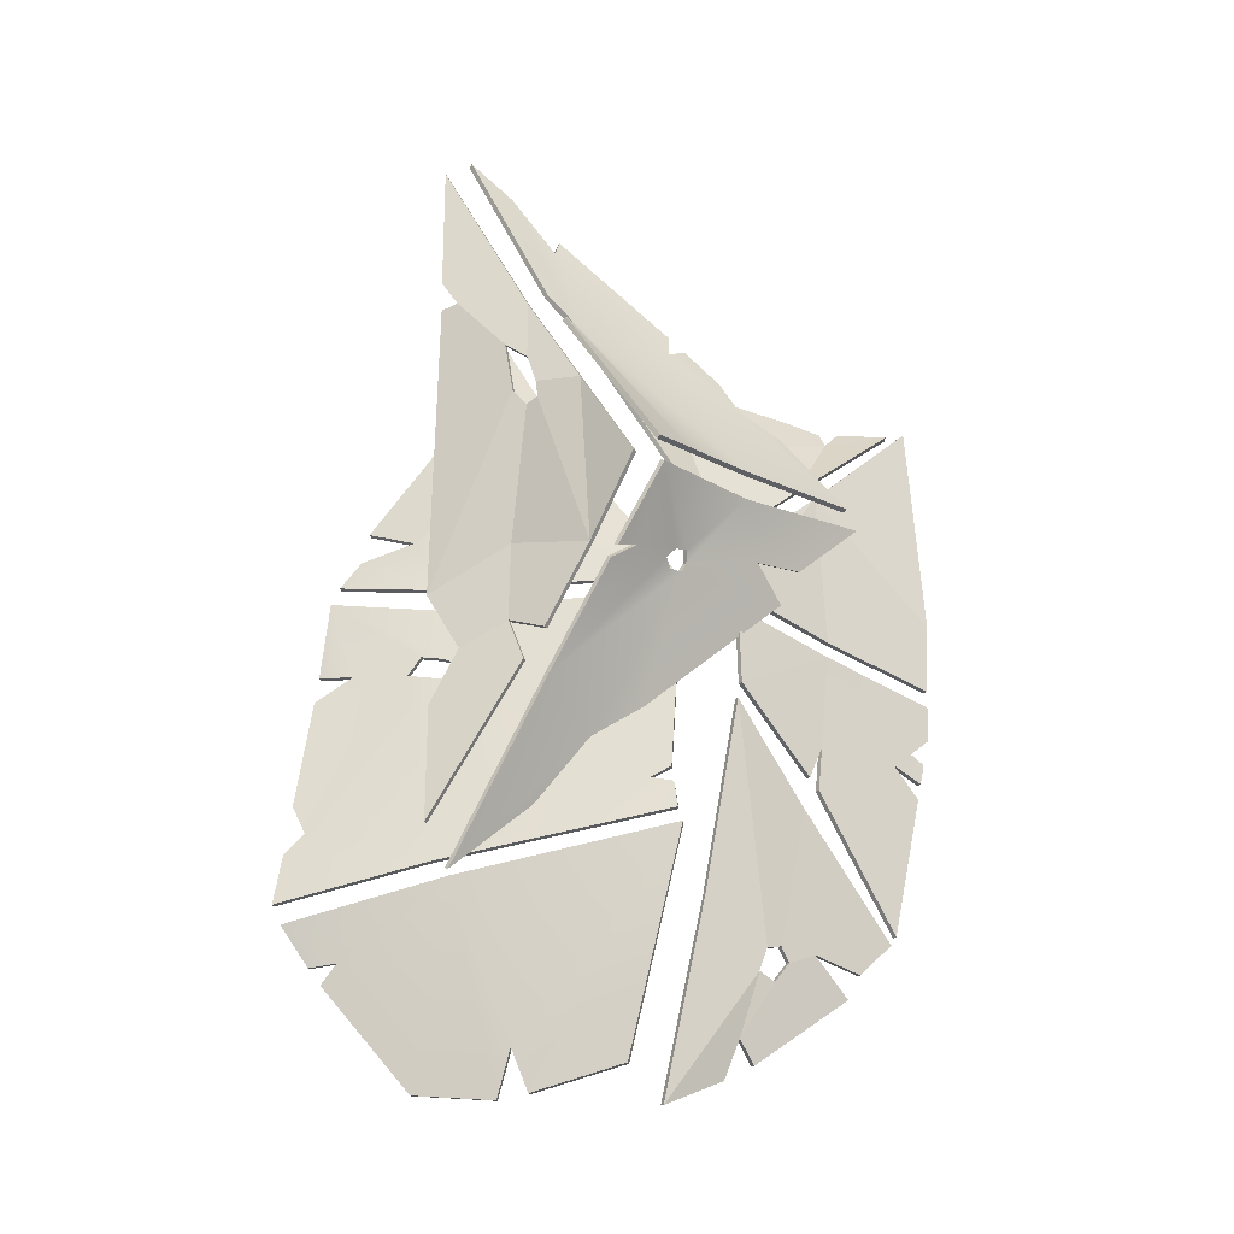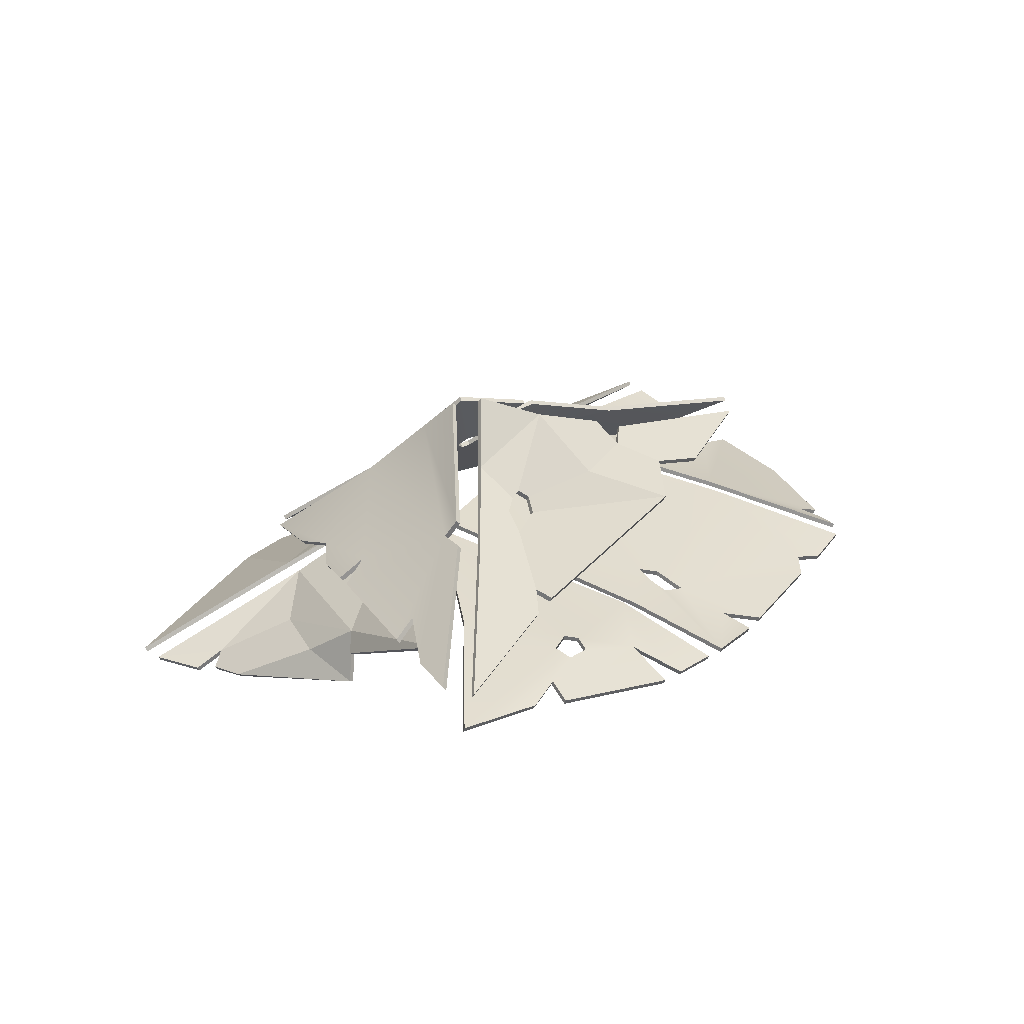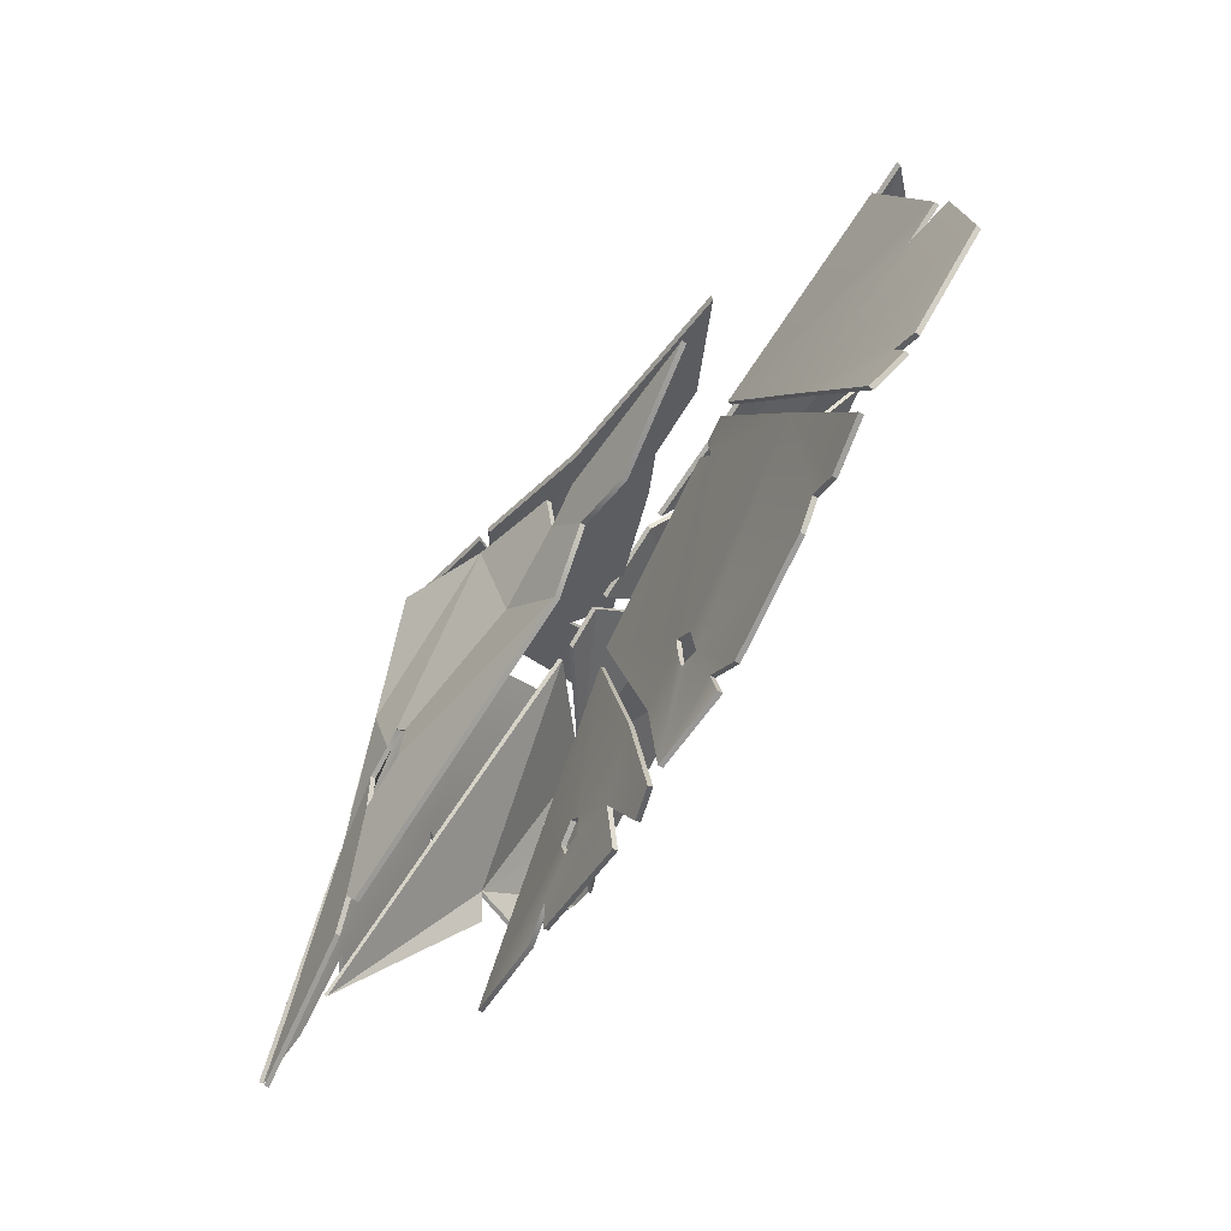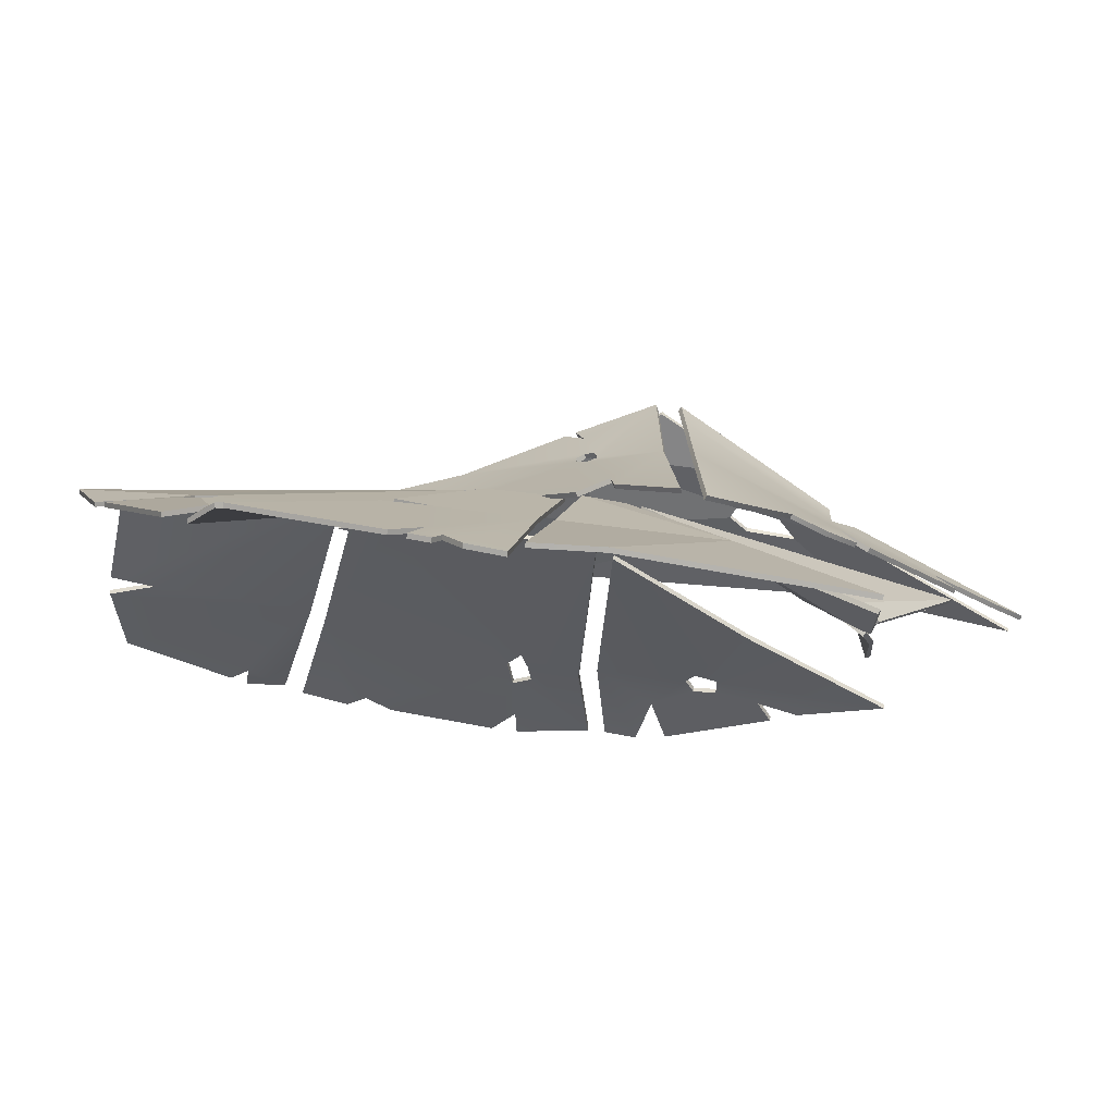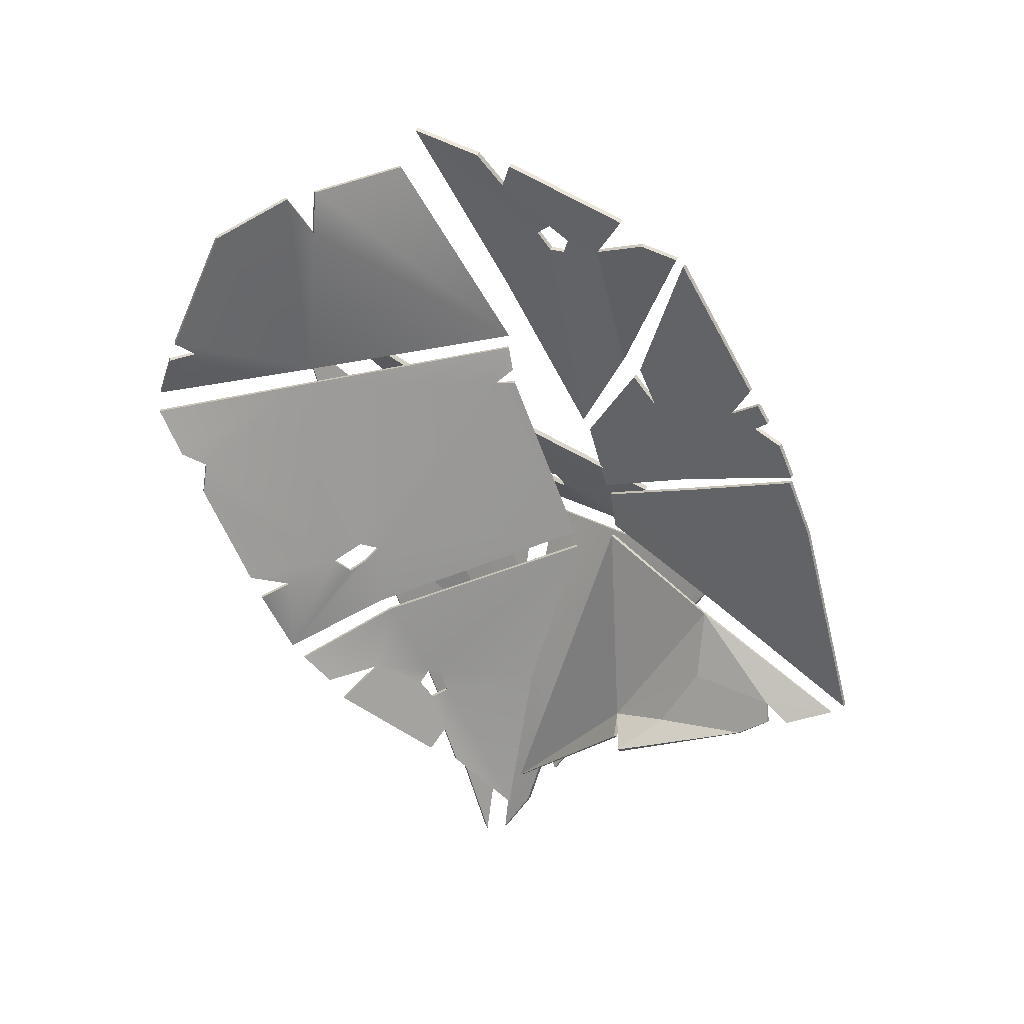
<metadata>
{"format":"obj","ext":"obj","renderer":"f3d","projection":"perspective","resolution":1024,"background":"white","views":[{"elev":50.3,"azim":-89.0,"up":"+Y"},{"elev":37.8,"azim":116.3,"up":"+Y"},{"elev":-79.8,"azim":-108.4,"up":"+Z"},{"elev":64.6,"azim":19.8,"up":"+Z"},{"elev":-72.3,"azim":-71.8,"up":"+Y"}]}
</metadata>
<code>
v -214.8 236.5 216.2
v -377.5 283.4 42.78
v -75.62 362.1 96.69
v -344.7 259.9 86.22
v -328.8 253.3 108.6
v -313.7 266.7 97.87
v -259.5 230.9 181.7
v -236.2 227.7 192.3
v -237.6 258.2 156.1
v -268.6 270.9 124.4
v -265.2 280.1 113
v -247.4 283.4 118.8
v -243.1 278.2 129.1
v -252.2 270.3 135.3
v -225.3 320.9 72.52
v -133 298.8 148.8
v -266.5 283.3 114.9
v -315.2 269.6 100.2
v -270.1 274 126.6
v -253.4 273.3 137.6
v -238.9 261.3 158.2
v -330.2 256.3 110.8
v -260.9 233.9 183.9
v -248.5 286.6 120.9
v -76.69 365.3 98.81
v -244 281.2 131.6
v -134 301.9 151
v -378.8 286.5 44.84
v -226.5 324.3 74.29
v -346.2 262.7 88.55
v -237.4 231 194.2
v -216.1 239.7 218.1
v 249.1 308.5 232.3
v 249.5 324.6 144.8
v 51.11 398.9 86.04
v 300.6 488.5 -86.27
v 138.3 357.8 148
v 248.5 396 26.63
v 249.2 365.2 28.78
v 229.2 403.3 36.2
v 248.1 311.4 190.6
v 243.6 315.9 173.7
v 227.1 320.4 178.1
v 233.7 368.7 77.24
v 193.6 351.5 123.6
v 139.1 361.5 149.2
v 232 405.1 38.04
v 51.65 402.1 88.18
v 250.3 312.3 233.1
v 249.3 315.2 191.3
v 228.2 324.1 179.2
v 194.7 354.9 125.4
v 302 491 -83.66
v 236.2 371.5 78.69
v 244.8 319.5 175.2
v 251.6 327.6 145.9
v 250.6 398 29.32
v 252.4 367.4 29.65
v 249.5 313.5 245.4
v 40.82 394.1 92.68
v 133.6 357.6 162.3
v 8.584 264.1 254.5
v 7.502 326.2 170.2
v 64.02 278.5 257.4
v 7.65 386.6 97.63
v 7.069 329.4 172.7
v 8.124 267.3 256.8
v 63.49 281.7 259.7
v 133.1 360.8 164.7
v 248.9 316.7 247.6
v 7.274 389.6 100.1
v 40.47 397.3 95.14
v -208 236.9 220.1
v -64.1 366.3 99.26
v -119 303 160
v 0.3223 252.8 256.4
v -4.398 323.5 169.4
v -3.666 381.7 96.74
v -53.69 248 249.8
v -30.91 249.4 254.2
v -49.69 257.2 238.9
v -85.91 246 243.6
v -71.59 246.9 246.4
v -66.66 265.4 223.5
v -112.4 310.7 152.8
v -83.22 309.8 163.1
v -113.2 313.7 155.3
v -83.95 312.8 165.5
v -5.087 326.5 171.8
v -64.83 369.3 101.7
v -4.347 384.8 99.2
v -67.32 268.5 225.9
v -208.7 240 222.5
v -86.59 249.1 246
v -119.6 306.1 162.4
v -50.37 260.2 241.4
v -31.61 252.4 256.7
v -0.3741 255.8 258.9
v -72.24 250 248.8
v -54.35 251.1 252.2
v 362.3 511.7 -123.4
v 105.3 374.6 186.1
v 44.43 520.6 34.45
v 75.55 448.5 102.5
v 206.8 508.8 -54.62
v 149.6 406.2 132.7
v 191.1 428.4 82.78
v 162.6 425 99.28
v 214.8 441 54.25
v 225.2 446.6 41.61
v 198.2 454.1 41.13
v 300.6 480.3 -49.08
v 333.3 497.8 -88.59
v 279.8 487.7 -51.94
v 180.6 511 -40.22
v 186.9 496.9 -32.4
v 55.15 495.8 57.89
v 76.93 451.5 104.8
v 163.6 428.1 101.5
v 199 457.4 43.27
v 188.1 499.8 -30.07
v 56.76 498.6 60.26
v 106.4 377.7 188.4
v 150.8 409.3 135
v 192 431.6 84.93
v 215.6 444.2 56.4
v 280.7 490.9 -49.78
v 334.2 501 -86.38
v 363.1 514.9 -121.2
v 207.7 512.1 -52.42
v 226.1 449.9 43.73
v 301.4 483.6 -46.96
v 182.2 513.7 -37.76
v 46.06 523.3 36.91
v 89.64 370.7 193.3
v -250.2 388.4 -111.7
v 28.75 515.1 37.31
v -113.7 440.5 -44.16
v 56.35 443.4 101.3
v 9.258 372.5 130.5
v 36.06 381.5 145.2
v 27.03 401.9 111.8
v -15.02 443.2 43.45
v 2.975 444 55.64
v -10.29 451.3 40.07
v -1.932 451.5 47.2
v -4.873 436.6 55.28
v -12.43 436.1 51.8
v -185.3 375.9 -54.73
v -98.36 380.5 24.57
v -131 386.9 -14.03
v -37.66 481.8 -0.6621
v -29.66 486 3.901
v -19.32 475.4 18.79
v -4.333 453.1 49.97
v 26.35 516.6 40.08
v -21.71 477 21.53
v -12.68 452.9 42.82
v -14.57 438.4 54.25
v -133.1 389.1 -11.52
v -100.5 382.8 27.03
v 7.159 374.8 133
v 24.89 404.2 114.2
v -7.017 438.8 57.76
v 54.06 445.3 103.9
v 33.89 383.7 147.7
v 87.47 372.9 195.8
v 0.6794 445.9 58.29
v -252.4 390.6 -109.1
v -187.5 378 -52.18
v -116 442.4 -41.52
v -17.29 445.1 46.03
v -40.03 483.5 2.057
v -32.06 487.6 6.678
v -218.3 396.6 -126.3
v 356.3 506.7 -141.3
v 30.74 521.1 19.34
v 200.4 507.5 -66.61
v -97.67 433.3 -59.78
v 238.2 492.6 -137.3
v 211.7 487.7 -136.4
v 214.1 493.6 -123.7
v 144.4 503.9 -64.55
v 105.1 491.3 -63.89
v 122.6 499.7 -56.78
v 108 497.4 -55.11
v 121.1 489.7 -75.74
v 161.5 499.7 -82.93
v -30.48 423 -135.7
v -120.2 405 -129.5
v -79.6 421.3 -108.7
v -65.89 438.5 -72.02
v -78.69 447.2 -44.29
v -23.2 479.6 -12.02
v 113.1 514.5 -22.39
v -1.109 450.2 -72.35
v 199.6 510.9 -68.44
v 143.6 507.3 -66.38
v 121.7 502.9 -58.99
v 112.3 517.8 -24.47
v -66.69 442.1 -73.56
v -80.38 425 -110
v -121 408.7 -130.8
v -219.1 400.3 -127.5
v -98.48 437 -61.04
v 355.6 510.3 -142.8
v 237.4 496.2 -138.9
v 213.3 497.3 -125.1
v 160.7 503.3 -84.35
v -1.812 453.8 -73.94
v -31.25 426.7 -137
v 211 491.4 -137.7
v 120.4 493.4 -77.04
v -23.97 483 -13.95
v -79.48 450.7 -46.1
v 29.97 524.4 17.3
v 107.4 500.7 -57.23
v 104.4 494.9 -65.5
v 52.74 330.3 -217.4
v 275.7 380.5 -90.39
v 40.8 368 53.59
v 209.3 363.5 -122
v 188.6 358.7 -140.6
v 175.5 362.6 -122.3
v 105.4 336.6 -197.5
v 81.17 329 -202.5
v 88.03 346.4 -159
v 139.2 359.9 -122.2
v 137.9 363.7 -107.6
v 118.9 362.4 -107.2
v 112.6 359.2 -117.4
v 120.6 357 -128.1
v 154.9 374.9 -27.85
v 38.07 347.3 -127.8
v 137.4 367.6 -108.3
v 175.2 366.4 -123.6
v 138.9 363.8 -123.2
v 120.3 360.8 -129.1
v 87.92 350.2 -160
v 188.3 362.6 -141.7
v 105.1 340.4 -198.5
v 118.4 366.3 -107.7
v 40.27 371.9 53.13
v 112.2 363.1 -118.1
v 37.83 351.2 -128.5
v 275.3 384.4 -91.35
v 154.4 378.8 -28.34
v 209 367.2 -123.4
v 81.22 332.8 -203.5
v 52.79 334.1 -218.4
v 37.37 328.8 -223.5
v -218.5 285 -247.6
v 26.66 368.3 55.94
v -164.9 343.2 54.34
v 24.48 338.6 -131.5
v -196.5 313.1 -128.9
v -21.86 308.7 -229.1
v -43.78 305 -231.1
v -24.69 314 -201.8
v -18.74 331.7 -131
v -36.15 328.9 -130.8
v -29.81 323.6 -157.5
v -14.69 328.4 -147.4
v -25.64 334.8 -117.3
v -135.5 293.8 -239.8
v -175.5 287 -243.5
v -158.8 292.7 -228.4
v -131.3 348.1 49.18
v -143.7 346.3 51.08
v -137.8 342 32.88
v 23.96 342.5 -132.1
v -19.27 335.5 -131.7
v -26.19 338.7 -117.8
v 26.16 372.2 55.49
v -30.43 327.4 -158.4
v -25.27 317.8 -202.6
v -44.36 308.8 -232
v -136 297.7 -240.6
v -159.4 296.5 -229.2
v -138.2 345.9 32.34
v -131.9 352 48.74
v 36.76 332.7 -224.3
v -15.31 332.3 -148.3
v -22.44 312.6 -229.9
v -197 317 -129.7
v -176.1 290.8 -244.3
v -219.1 288.8 -248.4
v -36.8 332.7 -131.4
v -165.3 347.2 53.71
v -144 350.2 50.45
v -234.1 283.6 -240
v -349.6 239.3 -137.8
v -175.5 341.5 58.05
v -351.3 295.1 20.27
v -207.7 312.7 -115.2
v -357.7 259.4 -50.84
v -360.2 253.7 -74.01
v -325.3 268.7 -64.74
v -260.9 266.7 -218.4
v -273.4 263.4 -208.3
v -258.9 270.7 -196.8
v -209.1 316.4 -115.7
v -326.5 272.4 -65.59
v -176.6 345.3 57.36
v -235.6 287.3 -240.5
v -262.3 270.4 -218.9
v -260.4 274.4 -197.4
v -274.9 267.1 -209
v -351.1 242.9 -138.5
v -361.6 257.3 -74.72
v -358.6 263.1 -51.84
v -352.2 298.8 19.27
f 17 18 19
f 21 20 19 18 22 23
f 25 24 26 27
f 28 17 29
f 28 30 18 17
f 29 17 24 25
f 21 26 20
f 27 26 21
f 27 21 31 32
f 11 10 6
f 9 7 5 6 10 14
f 3 16 13 12
f 2 15 11
f 2 11 6 4
f 15 3 12 11
f 9 14 13
f 16 9 13
f 16 1 8 9
f 10 11 17 19
f 14 10 19 20
f 6 5 22 18
f 5 7 23 22
f 7 9 21 23
f 12 13 26 24
f 16 3 25 27
f 15 2 28 29
f 2 4 30 28
f 4 6 18 30
f 11 12 24 17
f 3 15 29 25
f 13 14 20 26
f 9 8 31 21
f 8 1 32 31
f 1 16 27 32
f 46 47 48
f 49 50 51
f 46 51 52
f 48 47 53
f 54 52 51 55 56
f 53 47 57
f 49 51 46
f 58 54 56
f 47 54 58
f 47 52 54
f 46 52 47
f 37 35 40
f 33 43 41
f 37 45 43
f 35 36 40
f 44 34 42 43 45
f 36 38 40
f 33 37 43
f 39 34 44
f 40 39 44
f 40 44 45
f 37 40 45
f 35 37 46 48
f 33 41 50 49
f 41 43 51 50
f 36 35 48 53
f 43 42 55 51
f 42 34 56 55
f 40 38 57 47
f 38 36 53 57
f 37 33 49 46
f 34 39 58 56
f 39 40 47 58
f 66 67 68 69
f 69 68 70
f 71 69 72
f 71 66 69
f 63 61 64 62
f 61 59 64
f 65 60 61
f 65 61 63
f 63 62 67 66
f 62 64 68 67
f 64 59 70 68
f 59 61 69 70
f 61 60 72 69
f 60 65 71 72
f 65 63 66 71
f 87 88 89 90
f 90 89 91
f 88 92 89
f 93 94 92 88 95
f 89 96 97 98
f 96 92 99 100
f 89 92 96
f 85 74 77 86
f 74 78 77
f 86 77 84
f 73 75 86 84 82
f 77 76 80 81
f 81 79 83 84
f 77 81 84
f 85 86 88 87
f 74 85 87 90
f 77 78 91 89
f 78 74 90 91
f 73 82 94 93
f 82 84 92 94
f 86 75 95 88
f 75 73 93 95
f 81 80 97 96
f 80 76 98 97
f 76 77 89 98
f 84 83 99 92
f 83 79 100 99
f 79 81 96 100
f 118 119 120 121
f 118 121 122
f 123 124 119 118
f 120 119 125 126
f 121 127 128 129 130
f 121 120 131 132 127
f 122 121 133 134
f 104 116 111 108
f 104 117 116
f 102 104 108 106
f 111 109 107 108
f 116 105 101 113 114
f 116 114 112 110 111
f 117 103 115 116
f 117 104 118 122
f 102 106 124 123
f 106 108 119 124
f 104 102 123 118
f 108 107 125 119
f 107 109 126 125
f 109 111 120 126
f 114 113 128 127
f 113 101 129 128
f 101 105 130 129
f 105 116 121 130
f 111 110 131 120
f 110 112 132 131
f 112 114 127 132
f 116 115 133 121
f 115 103 134 133
f 103 117 122 134
f 155 156 157 158
f 159 160 161 162 163 164
f 165 163 166 167
f 164 163 165 168
f 169 170 160 171
f 171 160 159 172
f 171 172 158 157 173
f 156 155 168 165
f 157 156 174
f 146 145 154 137
f 148 147 142 140 150 151
f 139 135 141 142
f 147 144 139 142
f 136 138 151 149
f 138 143 148 151
f 138 152 154 145 143
f 137 139 144 146
f 154 153 137
f 145 146 155 158
f 151 150 161 160
f 150 140 162 161
f 140 142 163 162
f 147 148 159 164
f 142 141 166 163
f 141 135 167 166
f 135 139 165 167
f 144 147 164 168
f 136 149 170 169
f 149 151 160 170
f 138 136 169 171
f 148 143 172 159
f 143 145 158 172
f 154 152 173 157
f 152 138 171 173
f 146 144 168 155
f 139 137 156 165
f 137 153 174 156
f 153 154 157 174
f 197 198 199 200
f 201 202 203 204 205
f 206 207 208 209 198 197
f 210 211 202 201
f 209 208 212 211 213
f 214 210 201 215
f 200 214 216
f 200 199 217 214
f 214 217 218 210
f 213 211 210 218
f 178 195 185 183
f 192 179 175 190 191
f 176 178 183 188 182 180
f 196 192 191 189
f 188 187 189 181 182
f 194 193 192 196
f 195 177 194
f 195 194 186 185
f 194 196 184 186
f 187 184 196 189
f 183 185 199 198
f 195 178 197 200
f 191 190 203 202
f 190 175 204 203
f 175 179 205 204
f 179 192 201 205
f 176 180 207 206
f 180 182 208 207
f 188 183 198 209
f 178 176 206 197
f 189 191 202 211
f 182 181 212 208
f 181 189 211 212
f 187 188 209 213
f 192 193 215 201
f 193 194 214 215
f 194 177 216 214
f 177 195 200 216
f 185 186 217 199
f 186 184 218 217
f 184 187 213 218
f 235 236 237
f 239 238 237 236 240 241
f 243 242 244 245
f 246 235 247
f 246 248 236 235
f 247 235 242 243
f 239 244 238
f 245 244 239
f 245 239 249 250
f 229 228 224
f 227 225 223 224 228 232
f 221 234 231 230
f 220 233 229
f 220 229 224 222
f 233 221 230 229
f 227 232 231
f 234 227 231
f 234 219 226 227
f 228 229 235 237
f 232 228 237 238
f 224 223 240 236
f 223 225 241 240
f 225 227 239 241
f 230 231 244 242
f 234 221 243 245
f 233 220 246 247
f 220 222 248 246
f 222 224 236 248
f 229 230 242 235
f 221 233 247 243
f 231 232 238 244
f 227 226 249 239
f 226 219 250 249
f 219 234 245 250
f 271 272 273 274
f 275 276 277 278 279
f 274 273 280 281
f 282 276 275 283
f 282 283 272 271
f 282 284 276
f 285 279 286 287
f 275 279 285 288
f 280 285 289 290
f 280 273 288 285
f 255 253 264 260
f 262 267 265 258 259
f 253 268 270 264
f 251 263 262 259
f 251 255 260 263
f 251 259 257
f 256 252 266 267
f 262 261 256 267
f 270 269 254 256
f 270 256 261 264
f 260 264 273 272
f 253 255 271 274
f 259 258 277 276
f 258 265 278 277
f 265 267 279 278
f 270 268 281 280
f 268 253 274 281
f 262 263 283 275
f 263 260 272 283
f 255 251 282 271
f 251 257 284 282
f 257 259 276 284
f 267 266 286 279
f 266 252 287 286
f 252 256 285 287
f 261 262 275 288
f 256 254 289 285
f 254 269 290 289
f 269 270 280 290
f 264 261 288 273
f 302 303 304
f 305 306 307 302
f 302 307 308 309 310 303
f 304 303 311 312
f 295 293 298
f 291 295 301 299
f 295 298 297 292 300 301
f 293 294 296 298
f 293 295 302 304
f 291 299 306 305
f 299 301 307 306
f 295 291 305 302
f 301 300 308 307
f 300 292 309 308
f 292 297 310 309
f 297 298 303 310
f 298 296 311 303
f 296 294 312 311
f 294 293 304 312

</code>
